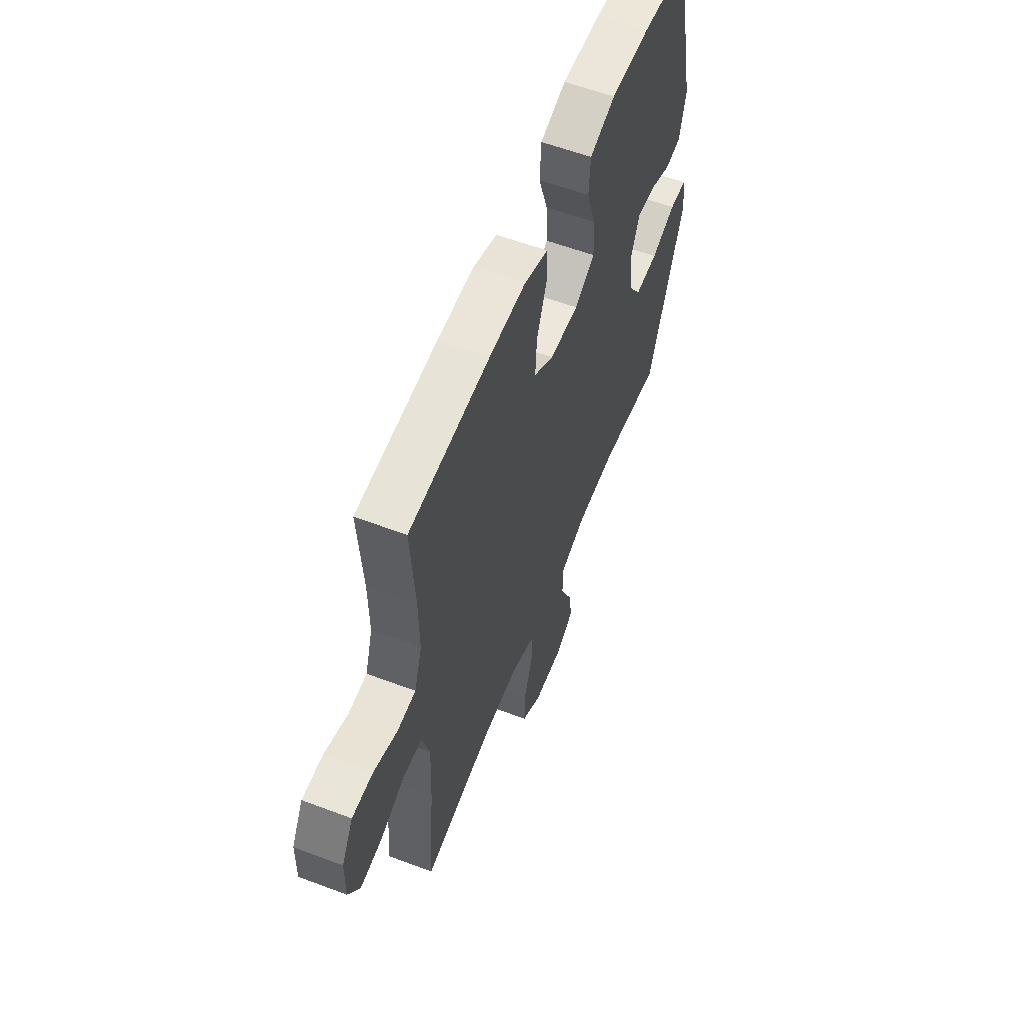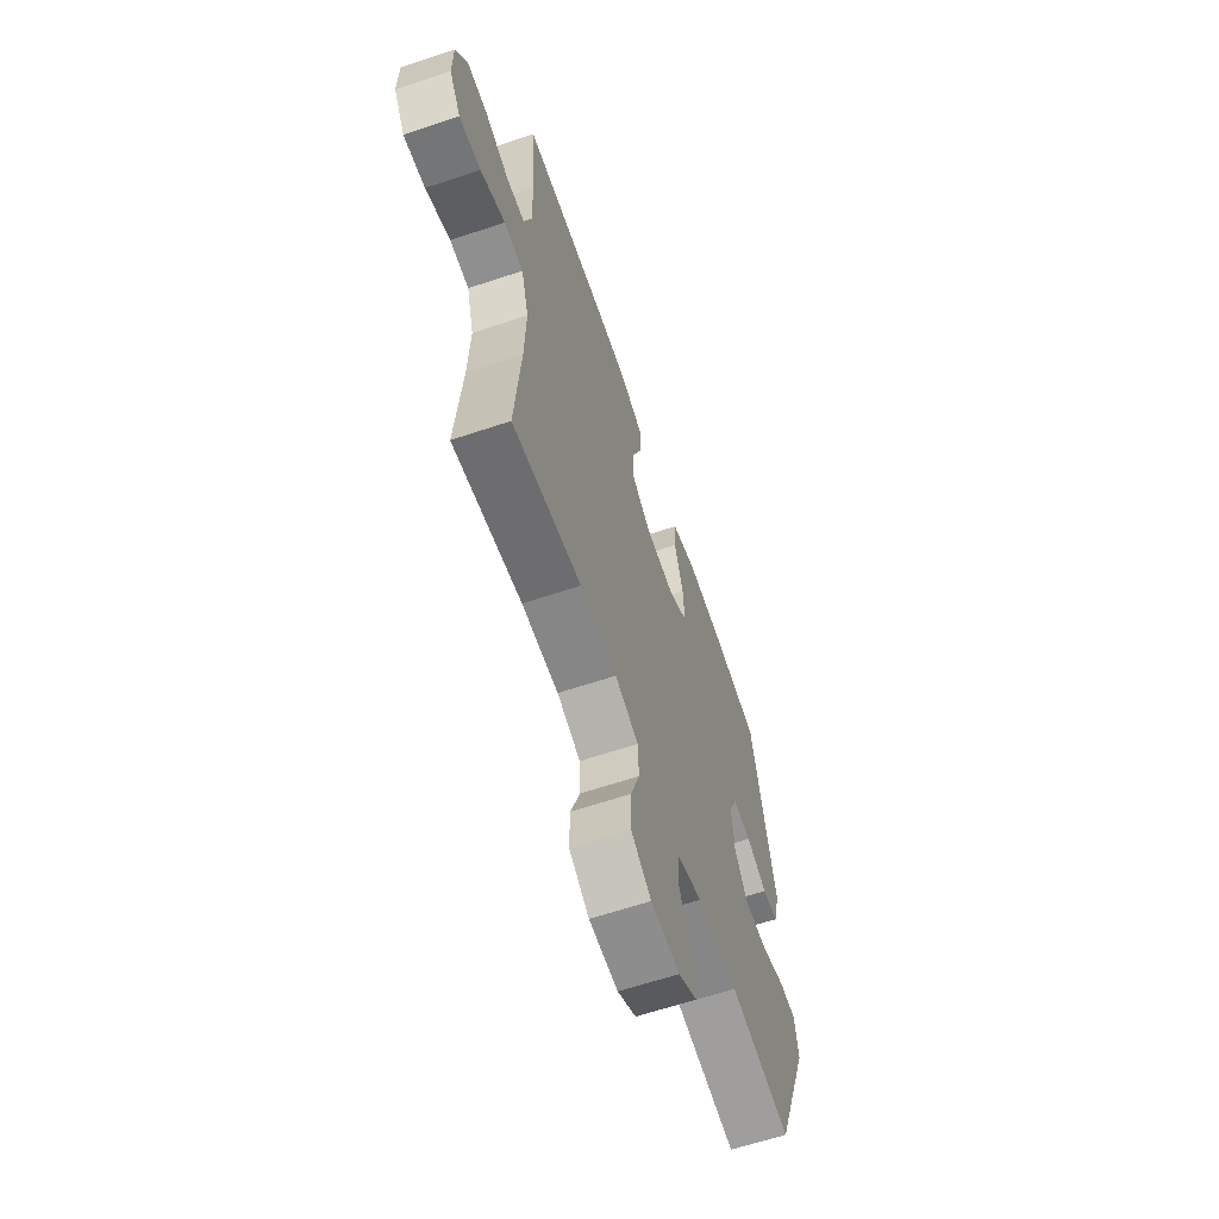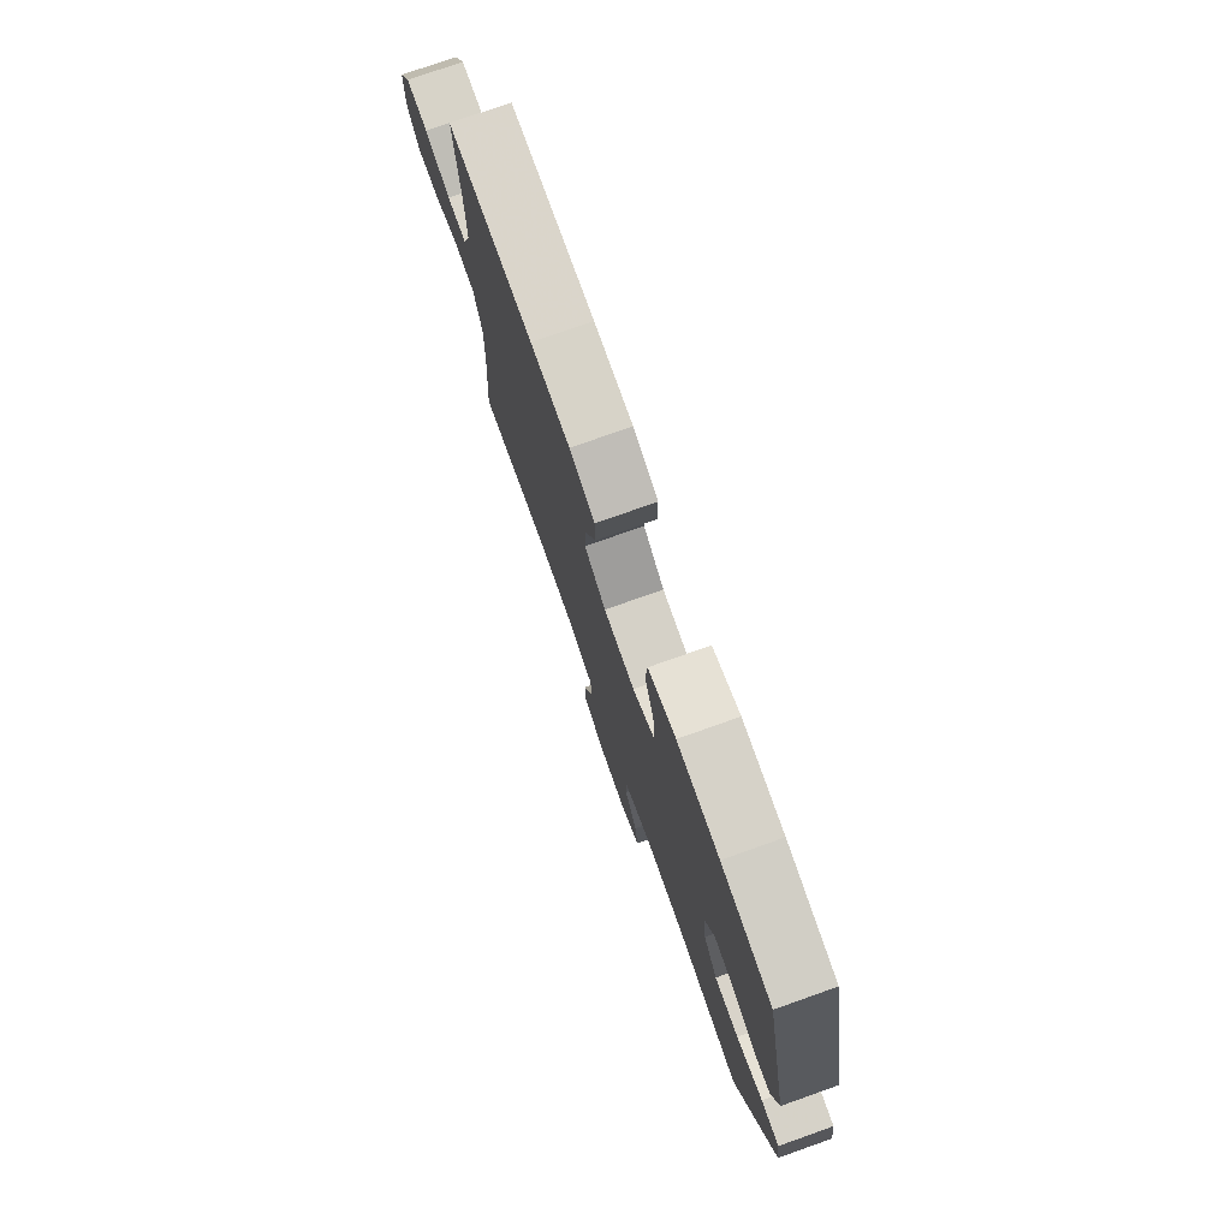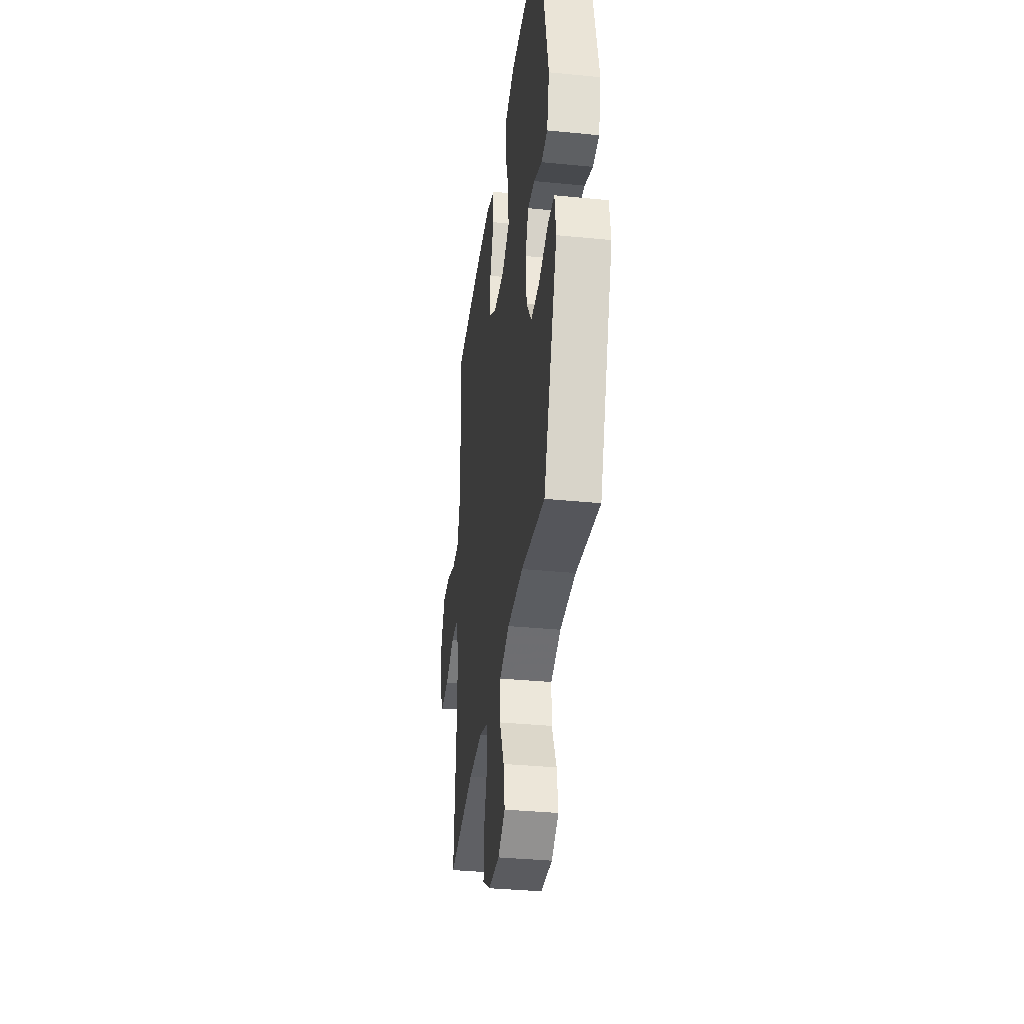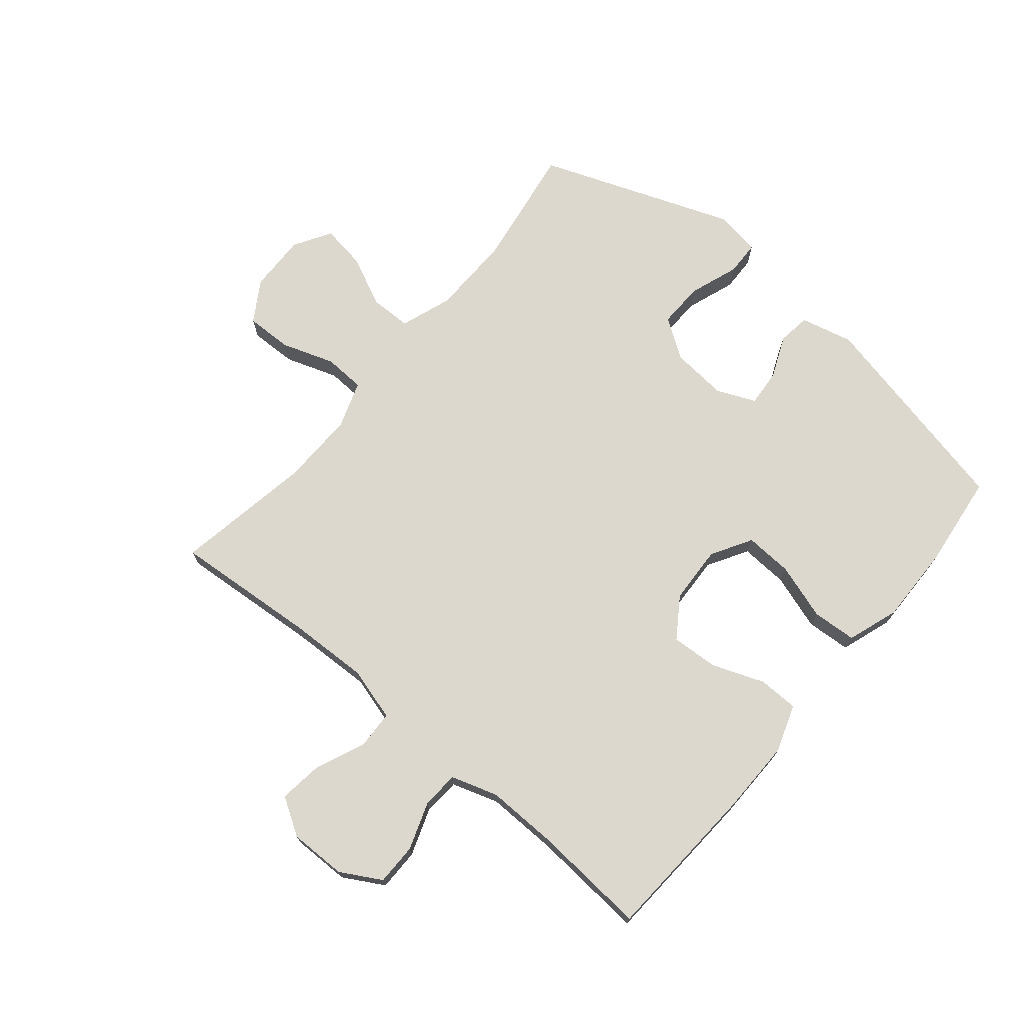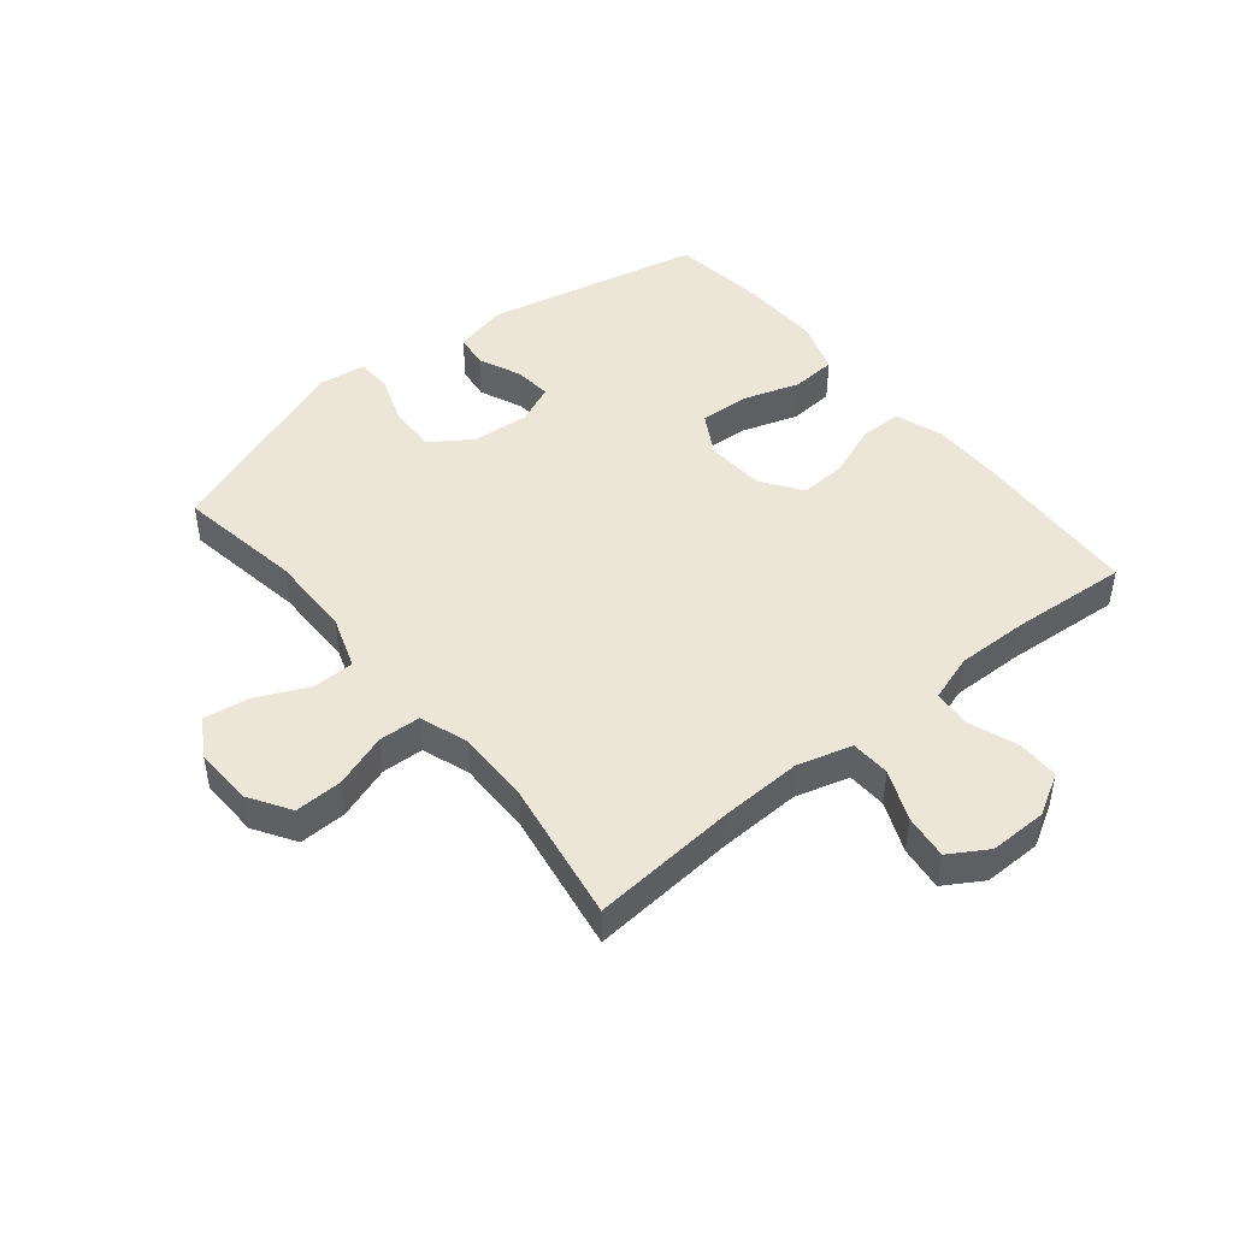
<metadata>
{"format":"obj","ext":"obj","renderer":"f3d","projection":"perspective","resolution":1024,"background":"white","views":[{"elev":58.3,"azim":-68.7,"up":"+Z"},{"elev":-63.0,"azim":-71.3,"up":"+Z"},{"elev":76.9,"azim":70.5,"up":"+Z"},{"elev":-35.1,"azim":82.5,"up":"+Z"},{"elev":72.3,"azim":-50.0,"up":"+Y"},{"elev":46.3,"azim":-129.3,"up":"+Y"}]}
</metadata>
<code>
v 0.5 0.07 0.5
v 0.577 0.07 0.148
v 0.556 0.07 0.061
v 0.502 0.07 0.054
v 0.432 0.07 0.084
v 0.371 0.07 0.089
v 0.343 0.07 0.025
v 0.351 0.07 -0.068
v 0.395 0.07 -0.133
v 0.471 0.07 -0.131
v 0.553 0.07 -0.102
v 0.61 0.07 -0.104
v 0.621 0.07 -0.181
v 0.5 0.07 -0.5
v 0.297 0.07 -0.468
v 0.162 0.07 -0.47
v 0.076 0.07 -0.5
v 0.075 0.07 -0.568
v 0.114 0.07 -0.653
v 0.125 0.07 -0.726
v 0.063 0.07 -0.763
v -0.033 0.07 -0.76
v -0.1 0.07 -0.718
v -0.098 0.07 -0.641
v -0.068 0.07 -0.554
v -0.071 0.07 -0.486
v -0.149 0.07 -0.459
v -0.271 0.07 -0.461
v -0.5 0.07 -0.5
v -0.481 0.07 -0.265
v -0.476 0.07 -0.13
v -0.501 0.07 -0.042
v -0.565 0.07 -0.039
v -0.647 0.07 -0.074
v -0.719 0.07 -0.083
v -0.757 0.07 -0.021
v -0.756 0.07 0.073
v -0.718 0.07 0.14
v -0.649 0.07 0.14
v -0.57 0.07 0.112
v -0.509 0.07 0.116
v -0.484 0.07 0.193
v -0.486 0.07 0.311
v -0.5 0.07 0.5
v -0.234 0.07 0.515
v -0.112 0.07 0.516
v -0.034 0.07 0.489
v -0.033 0.07 0.422
v -0.066 0.07 0.337
v -0.071 0.07 0.259
v -0.005 0.07 0.214
v 0.091 0.07 0.209
v 0.158 0.07 0.248
v 0.154 0.07 0.327
v 0.124 0.07 0.42
v 0.129 0.07 0.493
v 0.214 0.07 0.522
v 0.344 0.07 0.519
v 0.5 0 0.5
v 0.577 0 0.148
v 0.556 0 0.061
v 0.502 0 0.054
v 0.432 0 0.084
v 0.371 0 0.089
v 0.343 0 0.025
v 0.351 0 -0.068
v 0.395 0 -0.133
v 0.471 0 -0.131
v 0.553 0 -0.102
v 0.61 0 -0.104
v 0.621 0 -0.181
v 0.5 0 -0.5
v 0.297 0 -0.468
v 0.162 0 -0.47
v 0.076 0 -0.5
v 0.075 0 -0.568
v 0.114 0 -0.653
v 0.125 0 -0.726
v 0.063 0 -0.763
v -0.033 0 -0.76
v -0.1 0 -0.718
v -0.098 0 -0.641
v -0.068 0 -0.554
v -0.071 0 -0.486
v -0.149 0 -0.459
v -0.271 0 -0.461
v -0.5 0 -0.5
v -0.481 0 -0.265
v -0.476 0 -0.13
v -0.501 0 -0.042
v -0.565 0 -0.039
v -0.647 0 -0.074
v -0.719 0 -0.083
v -0.757 0 -0.021
v -0.756 0 0.073
v -0.718 0 0.14
v -0.649 0 0.14
v -0.57 0 0.112
v -0.509 0 0.116
v -0.484 0 0.193
v -0.486 0 0.311
v -0.5 0 0.5
v -0.234 0 0.515
v -0.112 0 0.516
v -0.034 0 0.489
v -0.033 0 0.422
v -0.066 0 0.337
v -0.071 0 0.259
v -0.005 0 0.214
v 0.091 0 0.209
v 0.158 0 0.248
v 0.154 0 0.327
v 0.124 0 0.42
v 0.129 0 0.493
v 0.214 0 0.522
v 0.344 0 0.519
f 54 55 56 57
f 53 54 57 58
f 46 47 48 49
f 46 49 50
f 43 44 45 46
f 42 43 46 50
f 41 42 50 51
f 37 38 39 40
f 37 40 41
f 36 37 41
f 33 34 35 36
f 32 33 36 41
f 31 32 41 51
f 28 29 30
f 27 28 30 31
f 26 27 31 51
f 22 23 24 25
f 18 19 20 21
f 17 18 21 22
f 12 13 14 15
f 10 11 12 15
f 9 10 15 16
f 8 9 16 17
f 2 3 4 5
f 2 5 6
f 53 58 1 2
f 52 53 2 6
f 51 52 6 7
f 17 22 25 26
f 17 26 51
f 7 8 17 51
f 115 114 113 112
f 116 115 112 111
f 107 106 105 104
f 108 107 104
f 104 103 102 101
f 108 104 101 100
f 109 108 100 99
f 98 97 96 95
f 99 98 95
f 99 95 94
f 94 93 92 91
f 99 94 91 90
f 109 99 90 89
f 88 87 86
f 89 88 86 85
f 109 89 85 84
f 83 82 81 80
f 79 78 77 76
f 80 79 76 75
f 73 72 71 70
f 73 70 69 68
f 74 73 68 67
f 75 74 67 66
f 63 62 61 60
f 64 63 60
f 60 59 116 111
f 64 60 111 110
f 65 64 110 109
f 84 83 80 75
f 109 84 75
f 109 75 66 65
f 1 59 60 2
f 2 60 61 3
f 3 61 62 4
f 4 62 63 5
f 5 63 64 6
f 6 64 65 7
f 7 65 66 8
f 8 66 67 9
f 9 67 68 10
f 10 68 69 11
f 11 69 70 12
f 12 70 71 13
f 13 71 72 14
f 14 72 73 15
f 15 73 74 16
f 16 74 75 17
f 17 75 76 18
f 18 76 77 19
f 19 77 78 20
f 20 78 79 21
f 21 79 80 22
f 22 80 81 23
f 23 81 82 24
f 24 82 83 25
f 25 83 84 26
f 26 84 85 27
f 27 85 86 28
f 28 86 87 29
f 29 87 88 30
f 30 88 89 31
f 31 89 90 32
f 32 90 91 33
f 33 91 92 34
f 34 92 93 35
f 35 93 94 36
f 36 94 95 37
f 37 95 96 38
f 38 96 97 39
f 39 97 98 40
f 40 98 99 41
f 41 99 100 42
f 42 100 101 43
f 43 101 102 44
f 44 102 103 45
f 45 103 104 46
f 46 104 105 47
f 47 105 106 48
f 48 106 107 49
f 49 107 108 50
f 50 108 109 51
f 51 109 110 52
f 52 110 111 53
f 53 111 112 54
f 54 112 113 55
f 55 113 114 56
f 56 114 115 57
f 57 115 116 58
f 58 116 59 1

</code>
